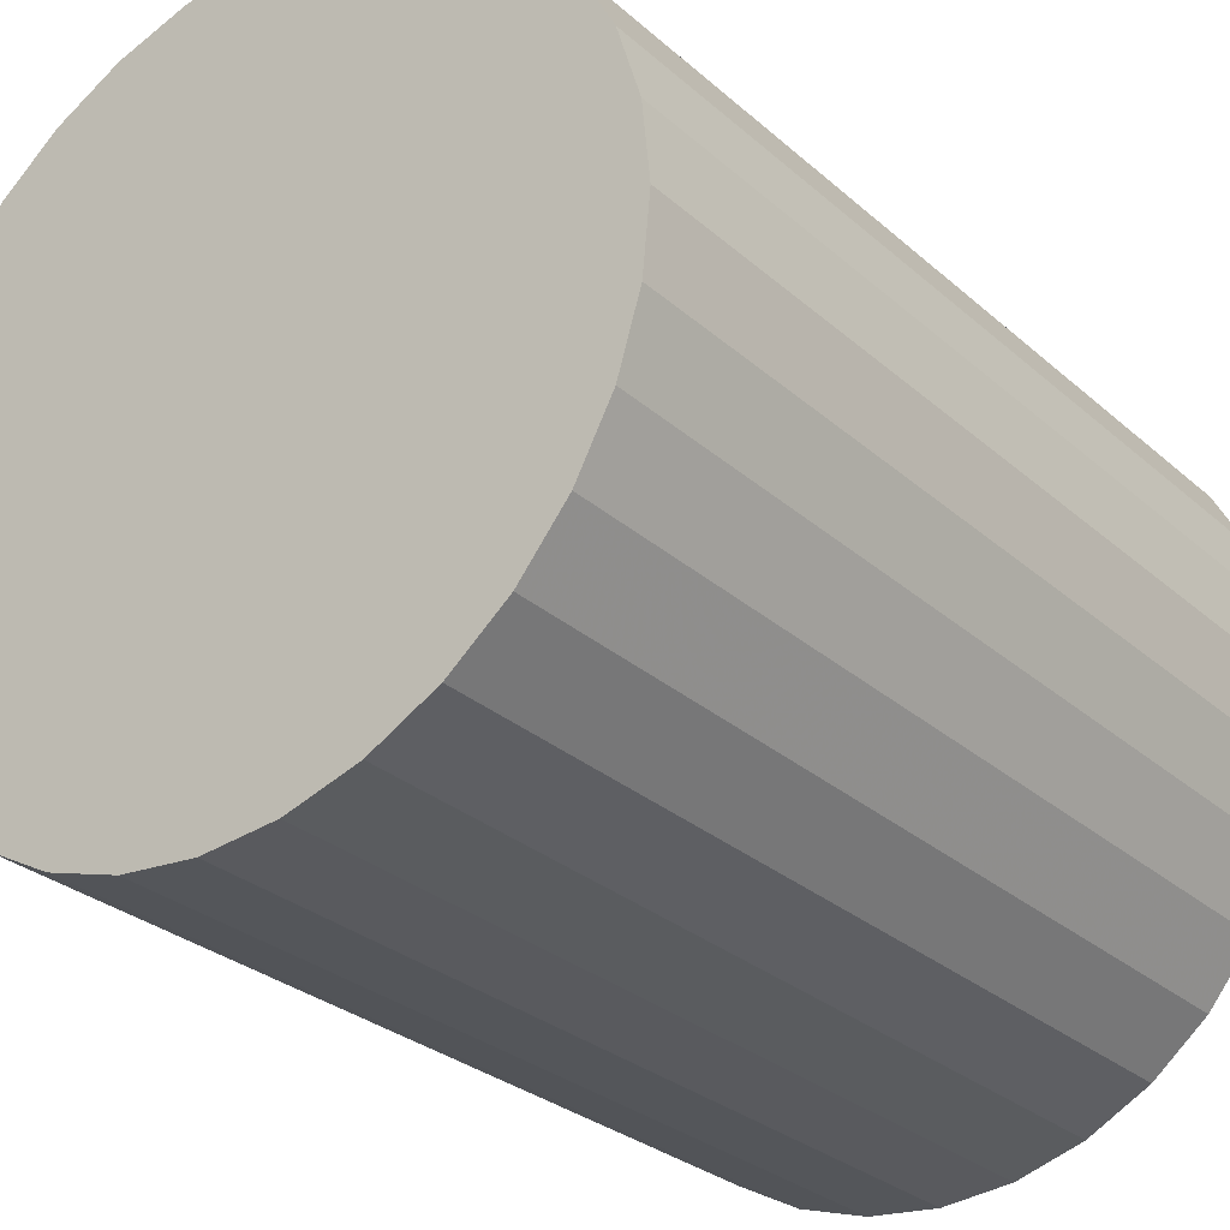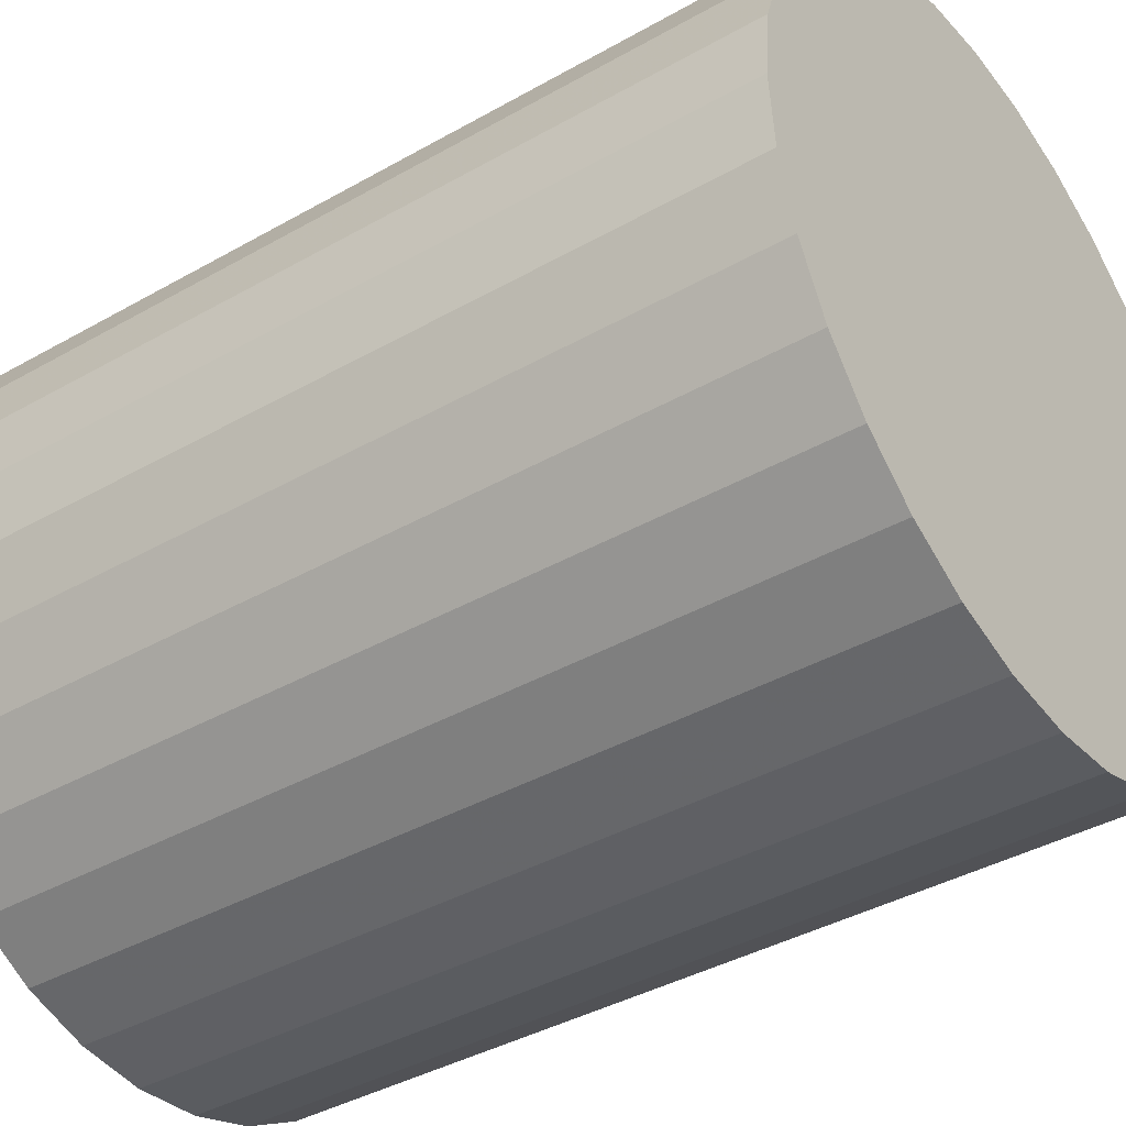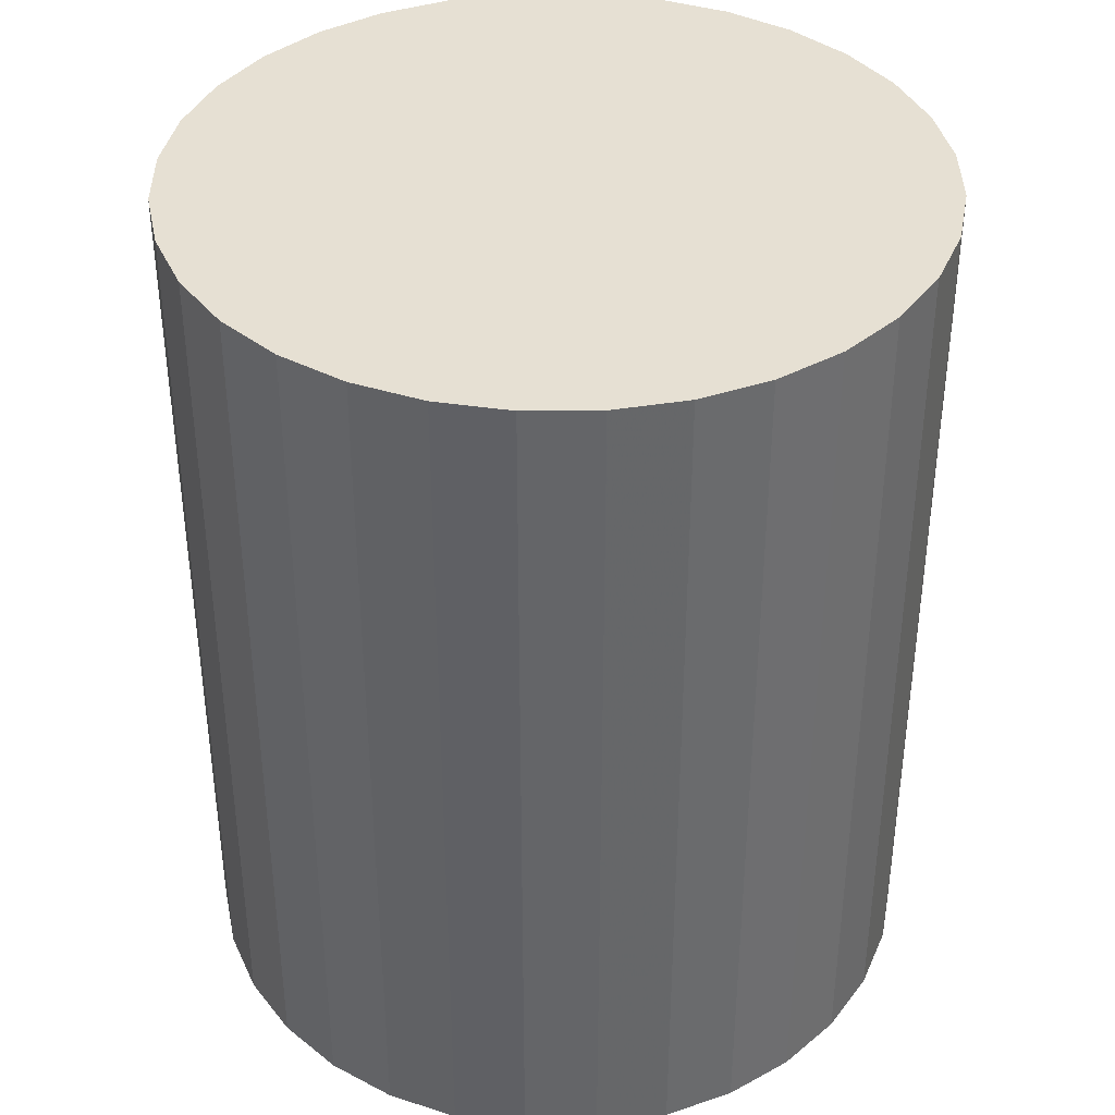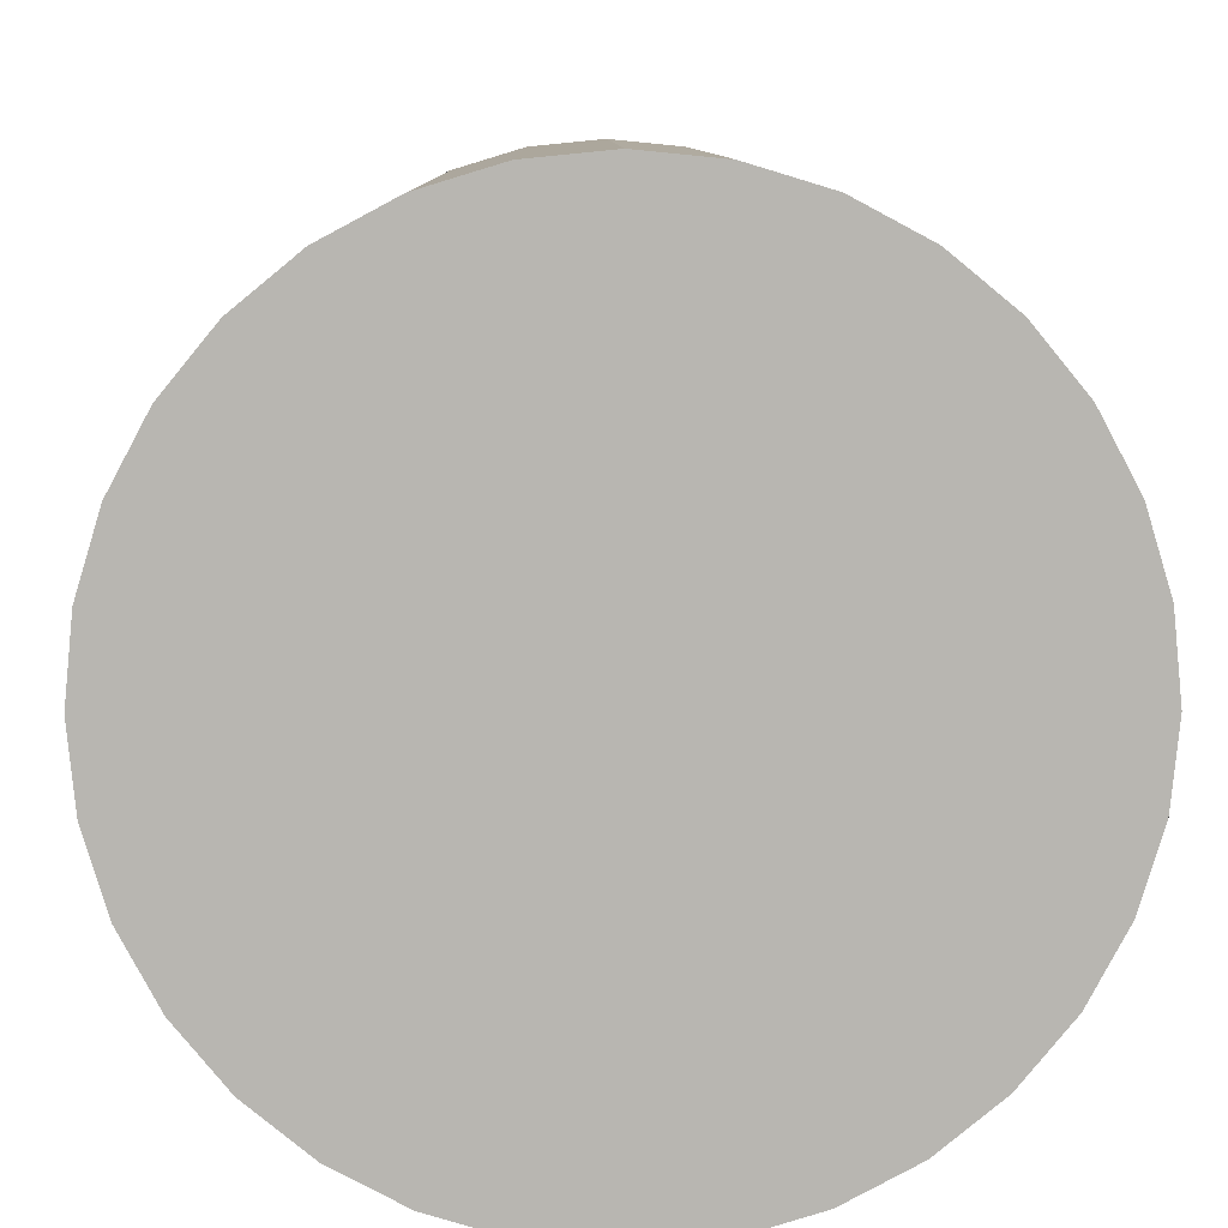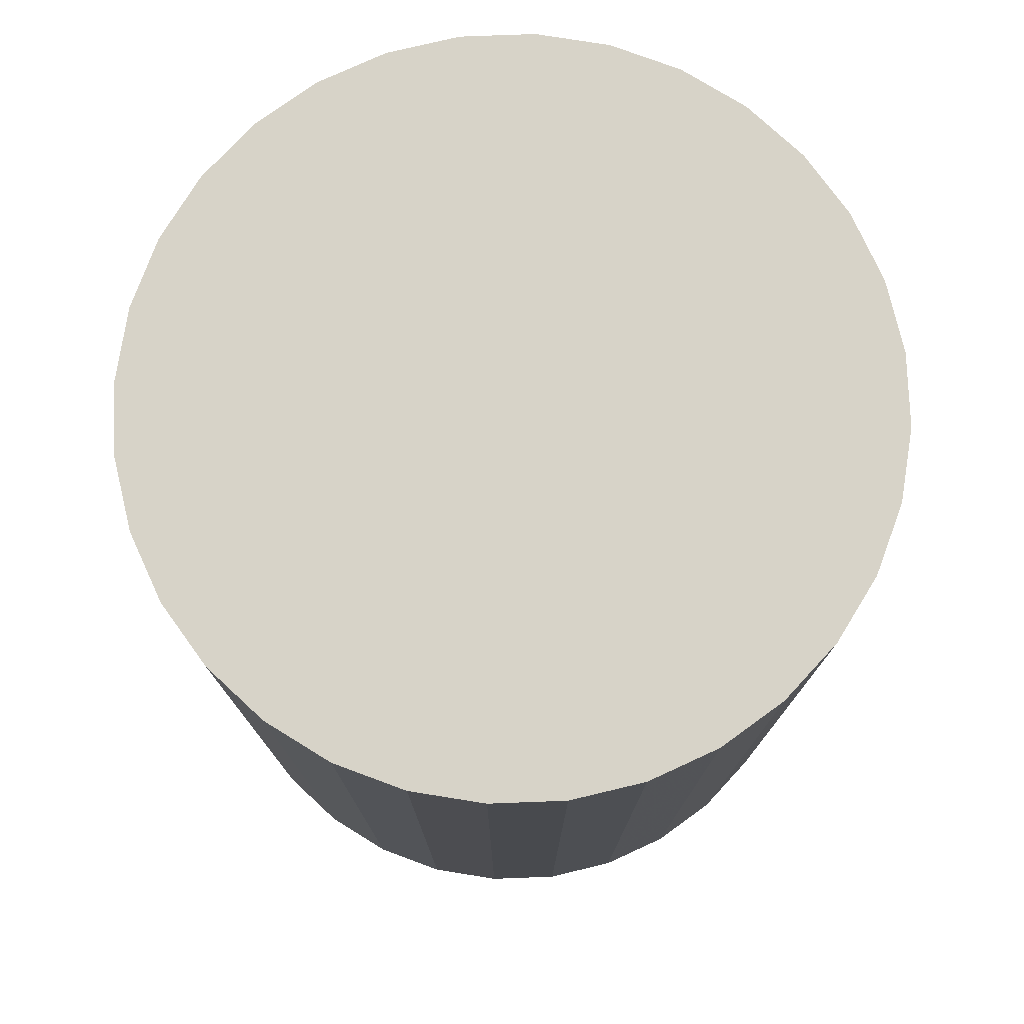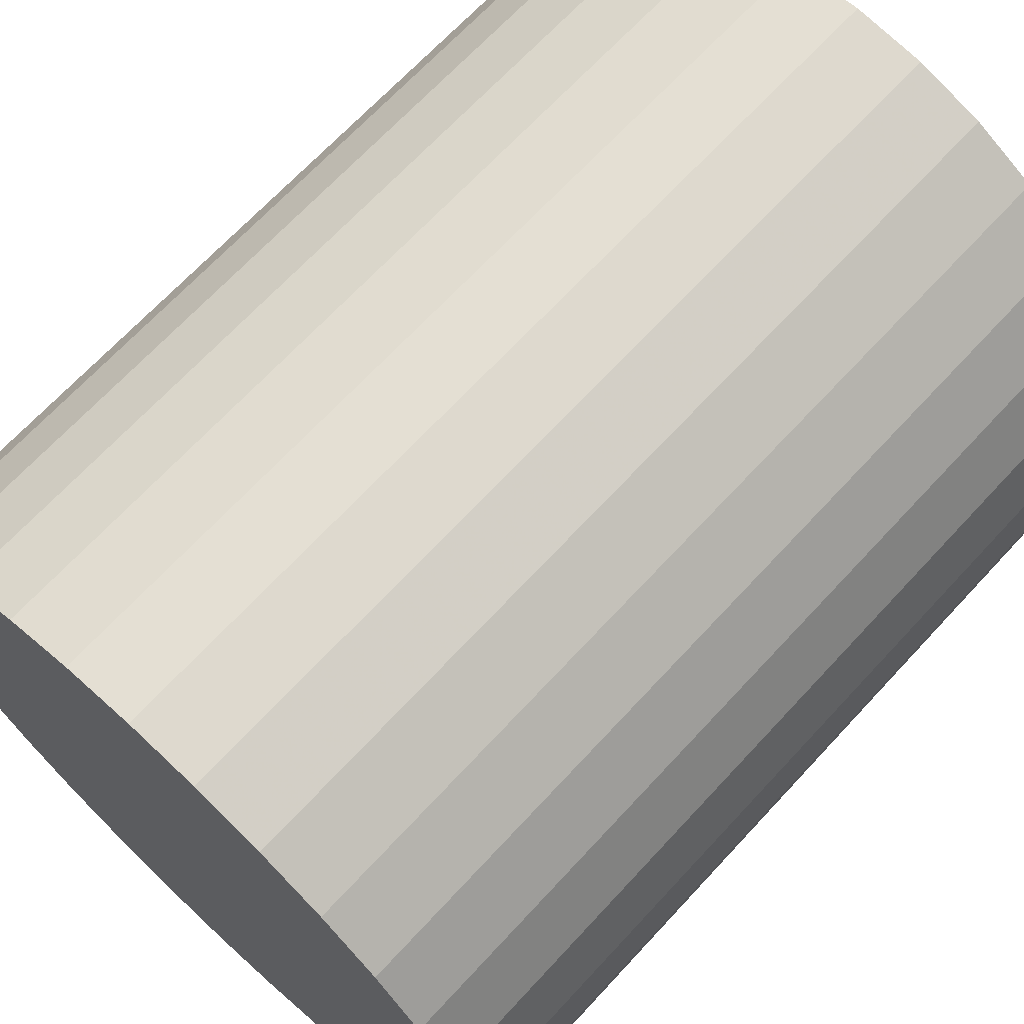
<metadata>
{"format":"obj","ext":"obj","renderer":"f3d","projection":"perspective","resolution":1024,"background":"white","views":[{"elev":-28.6,"azim":37.6,"up":"+Y"},{"elev":-39.5,"azim":125.3,"up":"+Y"},{"elev":38.5,"azim":-174.9,"up":"+Z"},{"elev":8.5,"azim":179.1,"up":"+Y"},{"elev":77.0,"azim":-97.8,"up":"+Z"},{"elev":68.4,"azim":-137.2,"up":"+Y"}]}
</metadata>
<code>
v 0 0 -0.02701
v 0.02256 0 -0.02701
v 0.02256 0 0.02701
v 0 0 0.02701
v 0.02213 0.004401 -0.02701
v 0.02213 0.004401 0.02701
v 0.02084 0.008633 -0.02701
v 0.02084 0.008633 0.02701
v 0.01876 0.01253 -0.02701
v 0.01876 0.01253 0.02701
v 0.01595 0.01595 -0.02701
v 0.01595 0.01595 0.02701
v 0.01253 0.01876 -0.02701
v 0.01253 0.01876 0.02701
v 0.008633 0.02084 -0.02701
v 0.008633 0.02084 0.02701
v 0.004401 0.02213 -0.02701
v 0.004401 0.02213 0.02701
v 0 0.02256 -0.02701
v 0 0.02256 0.02701
v -0.004401 0.02213 -0.02701
v -0.004401 0.02213 0.02701
v -0.008633 0.02084 -0.02701
v -0.008633 0.02084 0.02701
v -0.01253 0.01876 -0.02701
v -0.01253 0.01876 0.02701
v -0.01595 0.01595 -0.02701
v -0.01595 0.01595 0.02701
v -0.01876 0.01253 -0.02701
v -0.01876 0.01253 0.02701
v -0.02084 0.008633 -0.02701
v -0.02084 0.008633 0.02701
v -0.02213 0.004401 -0.02701
v -0.02213 0.004401 0.02701
v -0.02256 0 -0.02701
v -0.02256 0 0.02701
v -0.02213 -0.004401 -0.02701
v -0.02213 -0.004401 0.02701
v -0.02084 -0.008633 -0.02701
v -0.02084 -0.008633 0.02701
v -0.01876 -0.01253 -0.02701
v -0.01876 -0.01253 0.02701
v -0.01595 -0.01595 -0.02701
v -0.01595 -0.01595 0.02701
v -0.01253 -0.01876 -0.02701
v -0.01253 -0.01876 0.02701
v -0.008633 -0.02084 -0.02701
v -0.008633 -0.02084 0.02701
v -0.004401 -0.02213 -0.02701
v -0.004401 -0.02213 0.02701
v -0 -0.02256 -0.02701
v -0 -0.02256 0.02701
v 0.004401 -0.02213 -0.02701
v 0.004401 -0.02213 0.02701
v 0.008633 -0.02084 -0.02701
v 0.008633 -0.02084 0.02701
v 0.01253 -0.01876 -0.02701
v 0.01253 -0.01876 0.02701
v 0.01595 -0.01595 -0.02701
v 0.01595 -0.01595 0.02701
v 0.01876 -0.01253 -0.02701
v 0.01876 -0.01253 0.02701
v 0.02084 -0.008633 -0.02701
v 0.02084 -0.008633 0.02701
v 0.02213 -0.004401 -0.02701
v 0.02213 -0.004401 0.02701
f 2 1 5
f 2 5 3
f 3 5 6
f 3 6 4
f 5 1 7
f 5 7 6
f 6 7 8
f 6 8 4
f 7 1 9
f 7 9 8
f 8 9 10
f 8 10 4
f 9 1 11
f 9 11 10
f 10 11 12
f 10 12 4
f 11 1 13
f 11 13 12
f 12 13 14
f 12 14 4
f 13 1 15
f 13 15 14
f 14 15 16
f 14 16 4
f 15 1 17
f 15 17 16
f 16 17 18
f 16 18 4
f 17 1 19
f 17 19 18
f 18 19 20
f 18 20 4
f 19 1 21
f 19 21 20
f 20 21 22
f 20 22 4
f 21 1 23
f 21 23 22
f 22 23 24
f 22 24 4
f 23 1 25
f 23 25 24
f 24 25 26
f 24 26 4
f 25 1 27
f 25 27 26
f 26 27 28
f 26 28 4
f 27 1 29
f 27 29 28
f 28 29 30
f 28 30 4
f 29 1 31
f 29 31 30
f 30 31 32
f 30 32 4
f 31 1 33
f 31 33 32
f 32 33 34
f 32 34 4
f 33 1 35
f 33 35 34
f 34 35 36
f 34 36 4
f 35 1 37
f 35 37 36
f 36 37 38
f 36 38 4
f 37 1 39
f 37 39 38
f 38 39 40
f 38 40 4
f 39 1 41
f 39 41 40
f 40 41 42
f 40 42 4
f 41 1 43
f 41 43 42
f 42 43 44
f 42 44 4
f 43 1 45
f 43 45 44
f 44 45 46
f 44 46 4
f 45 1 47
f 45 47 46
f 46 47 48
f 46 48 4
f 47 1 49
f 47 49 48
f 48 49 50
f 48 50 4
f 49 1 51
f 49 51 50
f 50 51 52
f 50 52 4
f 51 1 53
f 51 53 52
f 52 53 54
f 52 54 4
f 53 1 55
f 53 55 54
f 54 55 56
f 54 56 4
f 55 1 57
f 55 57 56
f 56 57 58
f 56 58 4
f 57 1 59
f 57 59 58
f 58 59 60
f 58 60 4
f 59 1 61
f 59 61 60
f 60 61 62
f 60 62 4
f 61 1 63
f 61 63 62
f 62 63 64
f 62 64 4
f 63 1 65
f 63 65 64
f 64 65 66
f 64 66 4
f 65 1 2
f 65 2 66
f 66 2 3
f 66 3 4

</code>
